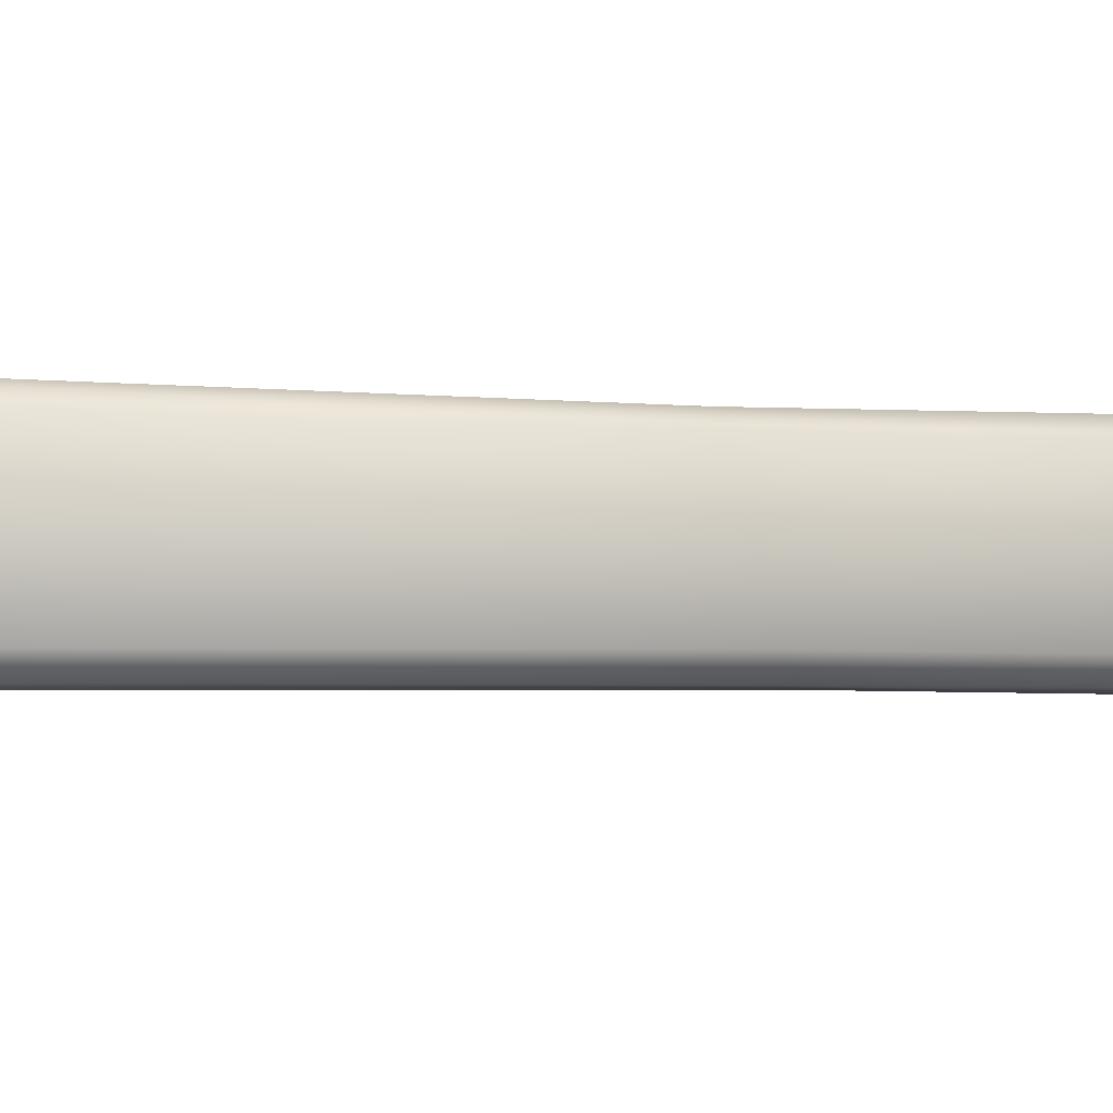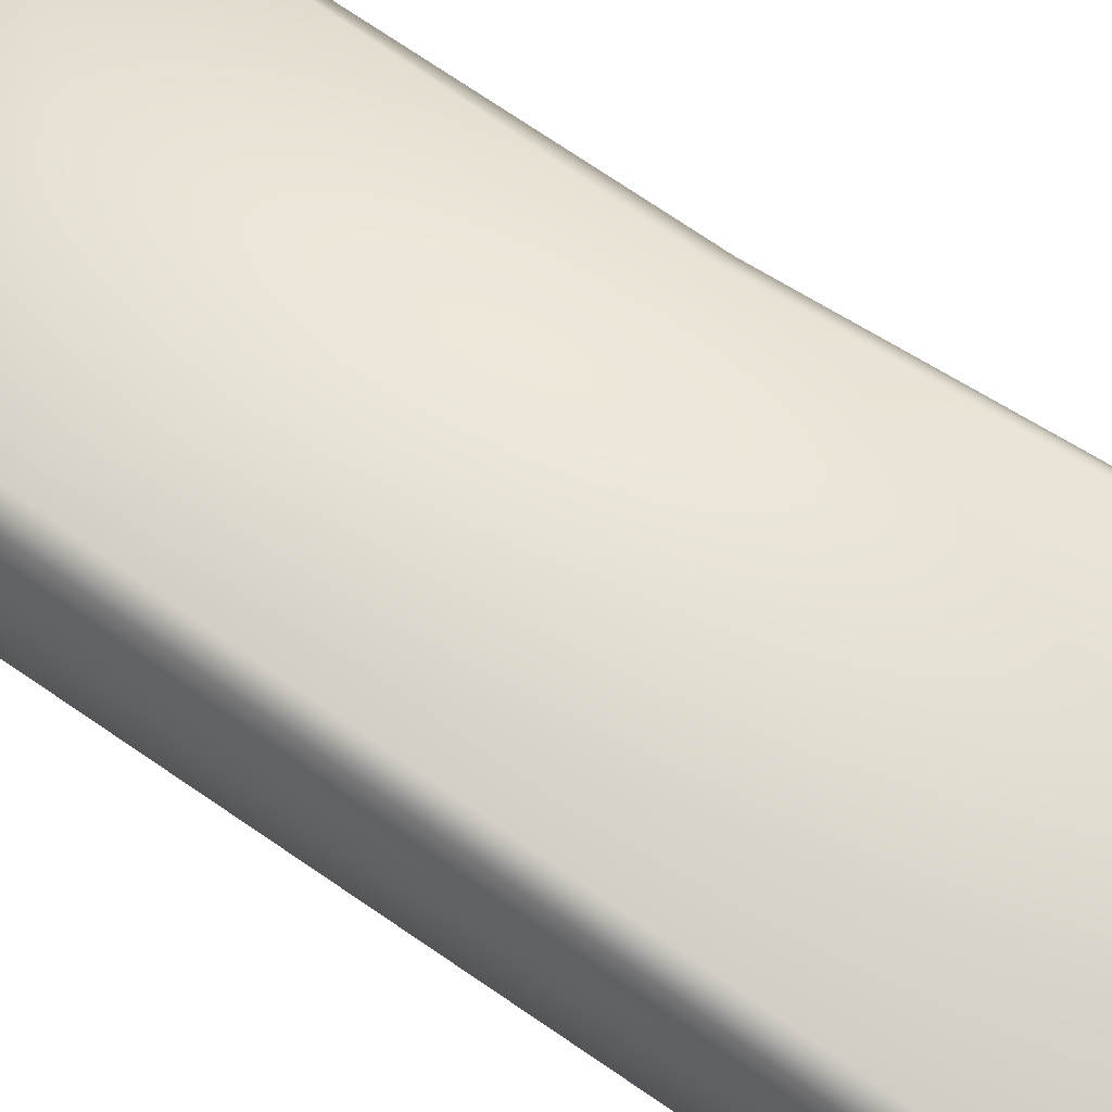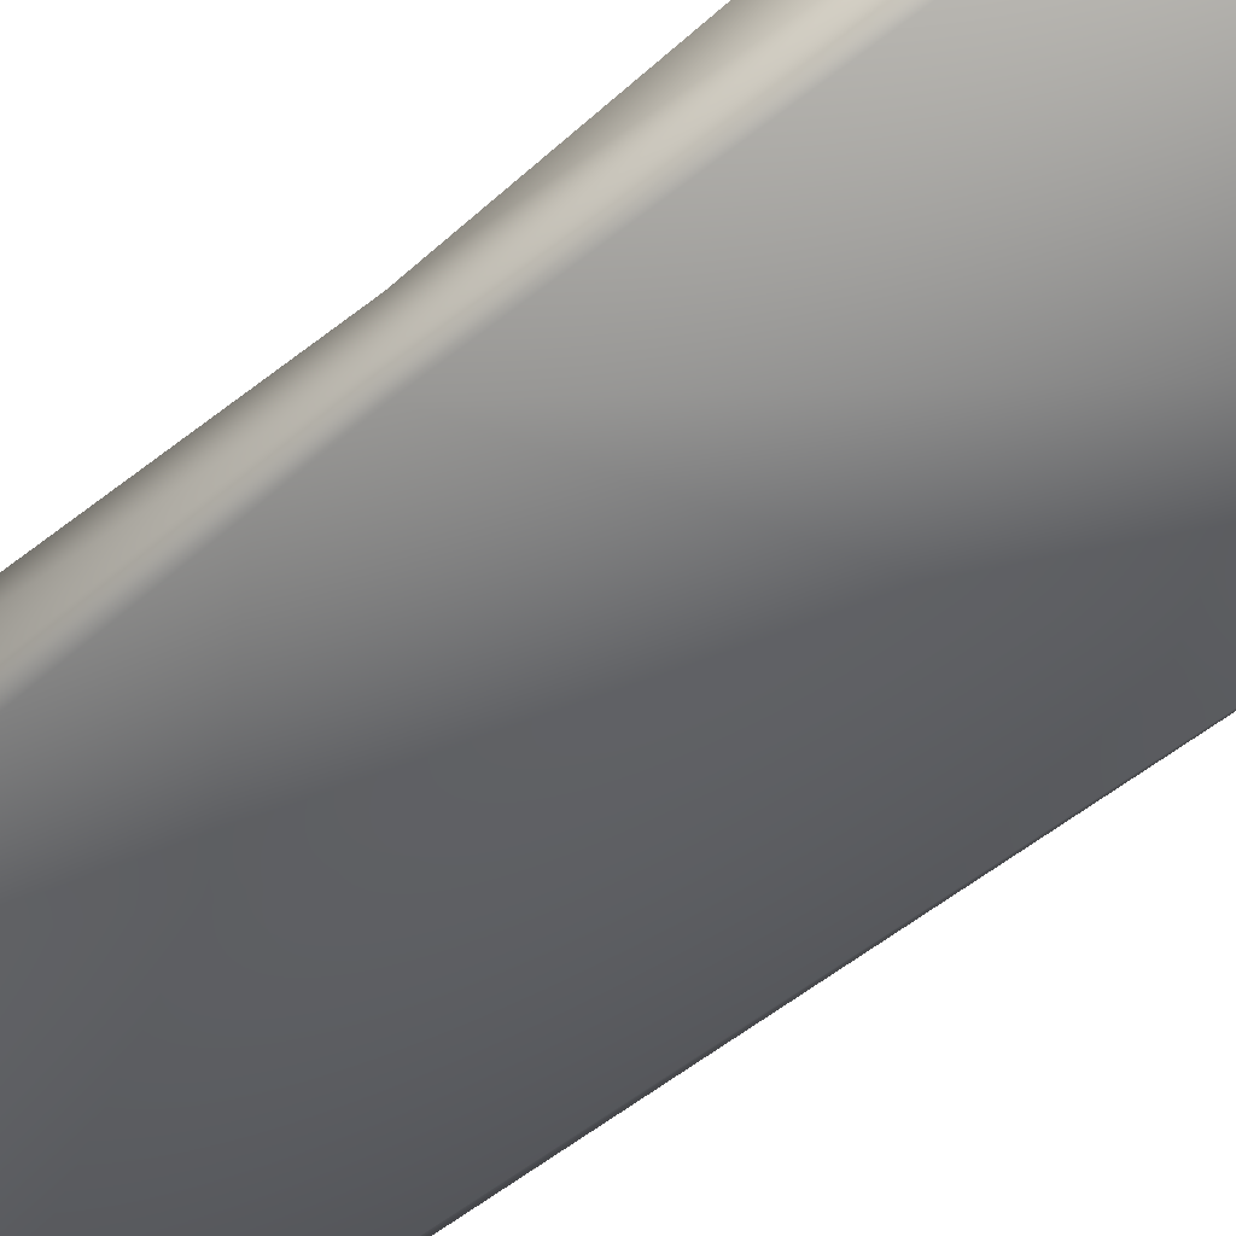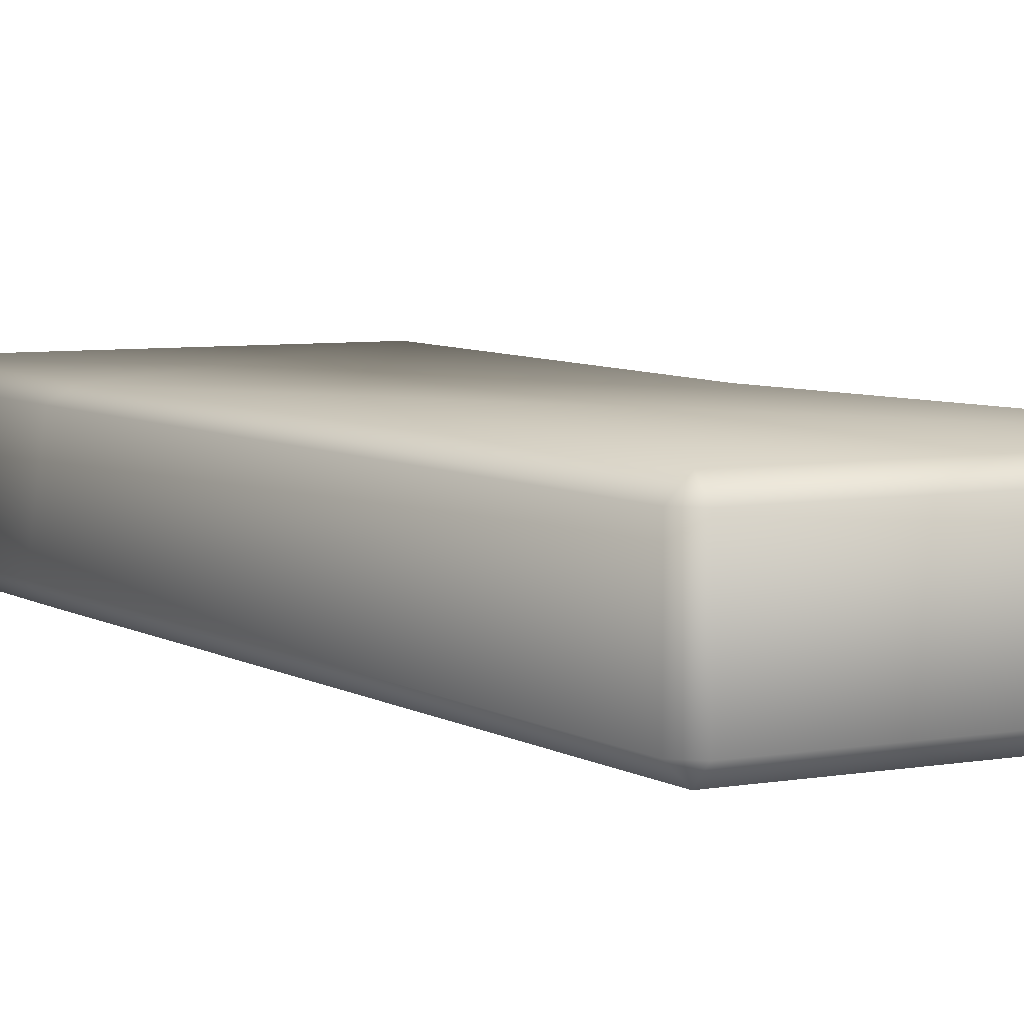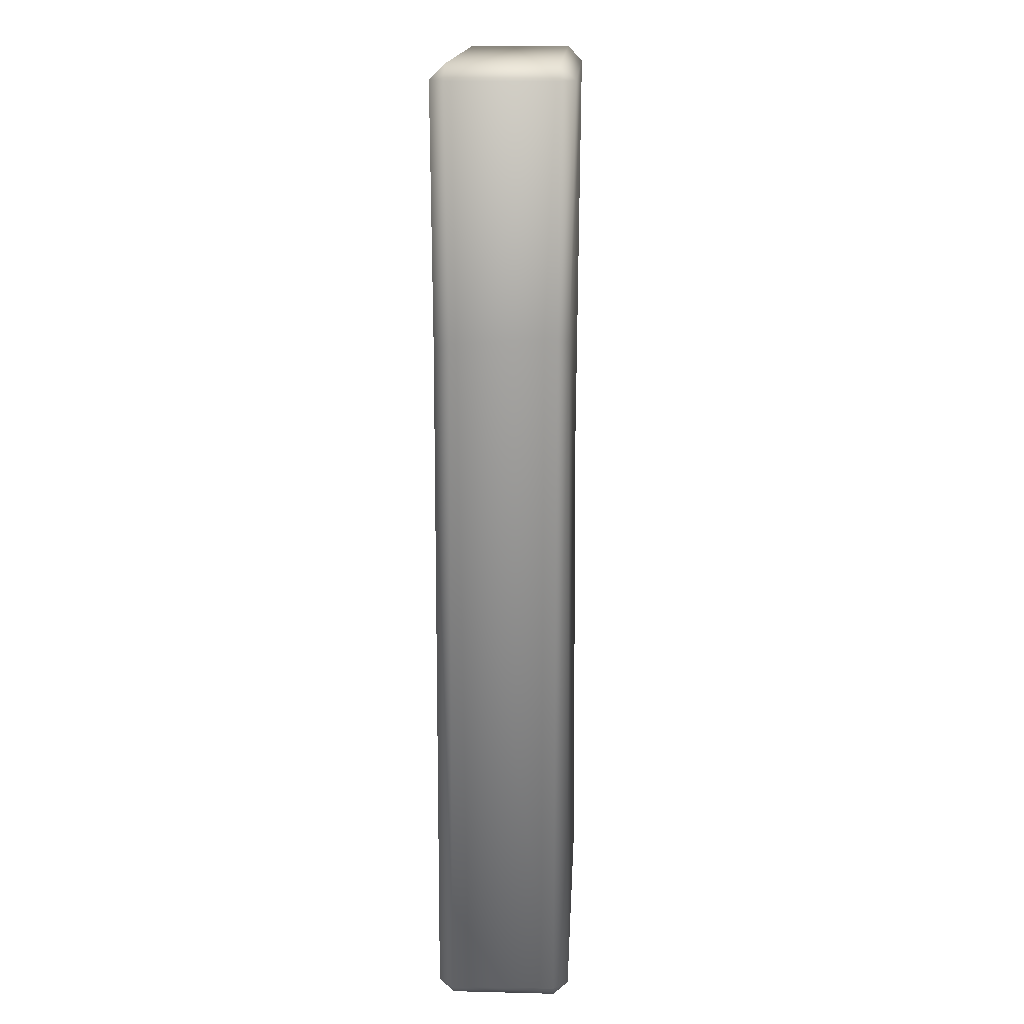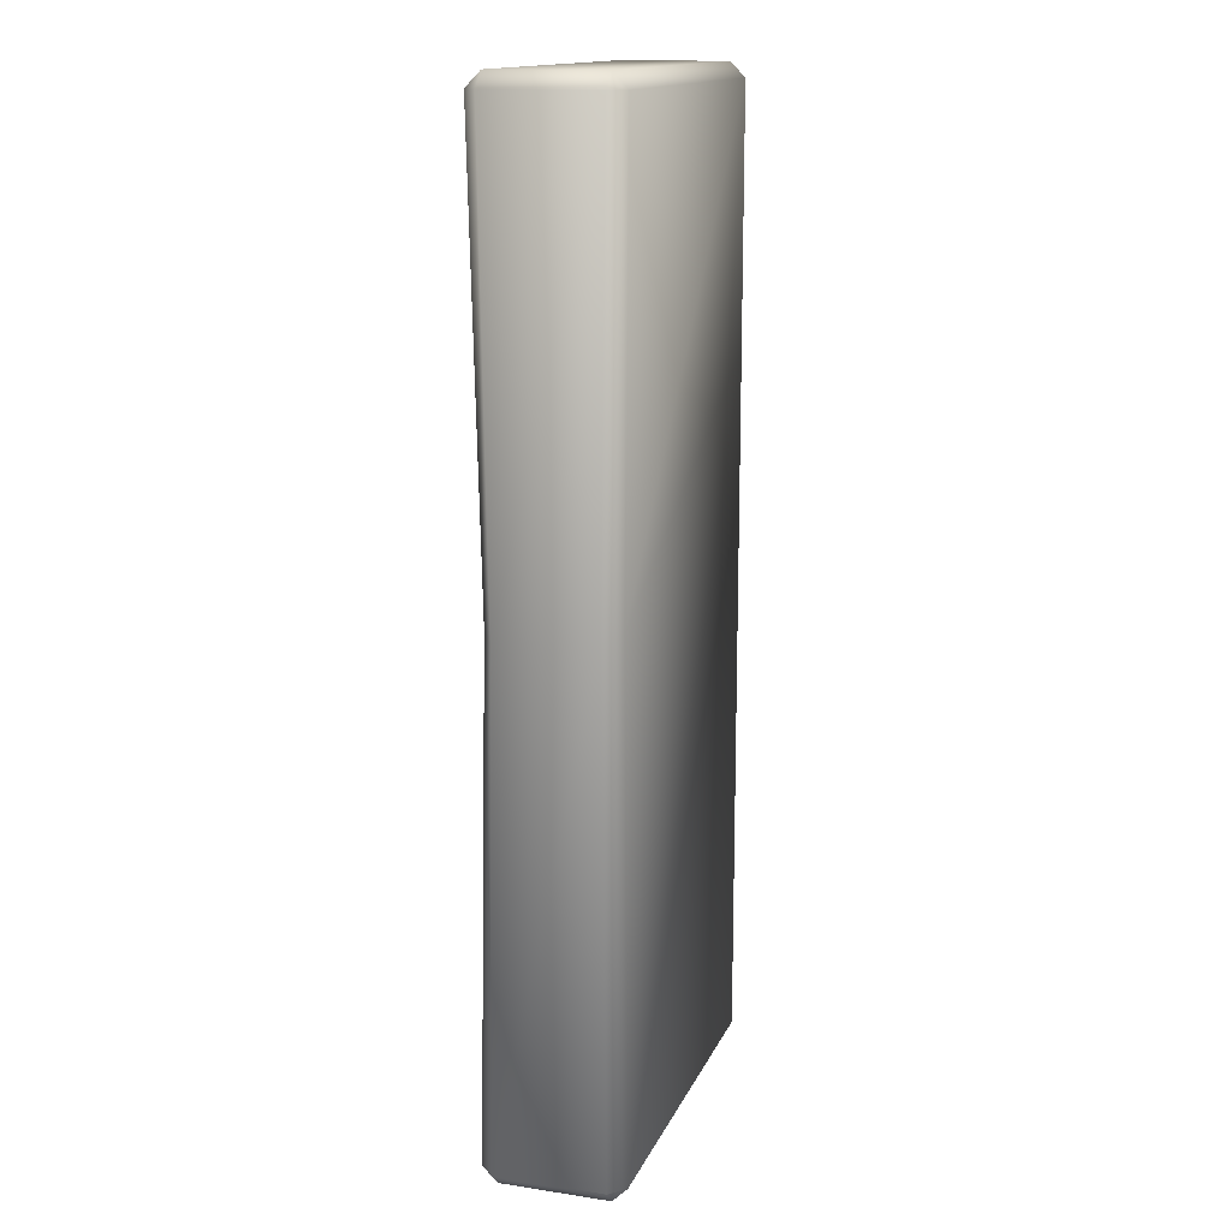
<metadata>
{"format":"obj","ext":"obj","renderer":"f3d","projection":"perspective","resolution":1024,"background":"white","views":[{"elev":-2.5,"azim":-109.6,"up":"+Y"},{"elev":56.9,"azim":127.2,"up":"+Y"},{"elev":-53.8,"azim":-48.2,"up":"+Y"},{"elev":5.8,"azim":150.6,"up":"+Y"},{"elev":16.5,"azim":92.9,"up":"+Z"},{"elev":15.0,"azim":-72.3,"up":"+Z"}]}
</metadata>
<code>
g default
v 1.434 -0.4003 -3.511
v 1.323 -0.5112 -3.511
v 1.323 -0.4003 -3.622
v -1.335 -0.5112 -3.511
v -1.446 -0.4003 -3.511
v -1.335 -0.4003 -3.622
v 1.323 0.5112 -3.511
v 1.434 0.4003 -3.511
v 1.323 0.4003 -3.622
v -1.446 0.4003 -3.511
v -1.335 0.5112 -3.511
v -1.335 0.4003 -3.622
v 1.323 0.4003 3.622
v 1.434 0.4003 3.511
v 1.323 0.5112 3.511
v -1.446 0.4003 3.511
v -1.335 0.4003 3.622
v -1.335 0.5112 3.511
v 1.323 -0.5112 3.511
v 1.434 -0.4003 3.511
v 1.323 -0.4003 3.622
v -1.446 -0.4003 3.511
v -1.335 -0.5112 3.511
v -1.335 -0.4003 3.622
v -1.403 -0.5058 0.2849
v 1.394 -0.493 1.628
v 1.379 0.3877 1.708
v 1.491 -0.3727 1.685
v -1.33 0.3979 0.128
v -1.491 -0.3815 0.2157
v -1.197 0.4895 0.173
v 1.251 0.478 1.658
g polySurface64 polySurface62
f 19 23 25 26
f 6 12 9 3
f 8 27 28 1
f 22 16 29 30
f 11 31 32 7
f 17 24 21 13
f 2 1 28 26
f 3 2 4 6
f 1 3 9 8
f 5 4 25 30
f 6 5 10 12
f 8 7 32 27
f 7 9 12 11
f 11 10 29 31
f 14 13 21 20
f 13 15 18 17
f 17 16 22 24
f 19 21 24 23
f 1 2 3
f 4 5 6
f 7 8 9
f 10 11 12
f 13 14 15
f 16 17 18
f 19 20 21
f 22 23 24
f 26 25 4 2
f 28 27 14 20
f 30 29 10 5
f 32 31 18 15
f 26 28 20 19
f 30 25 23 22
f 27 32 15 14
f 31 29 16 18

</code>
